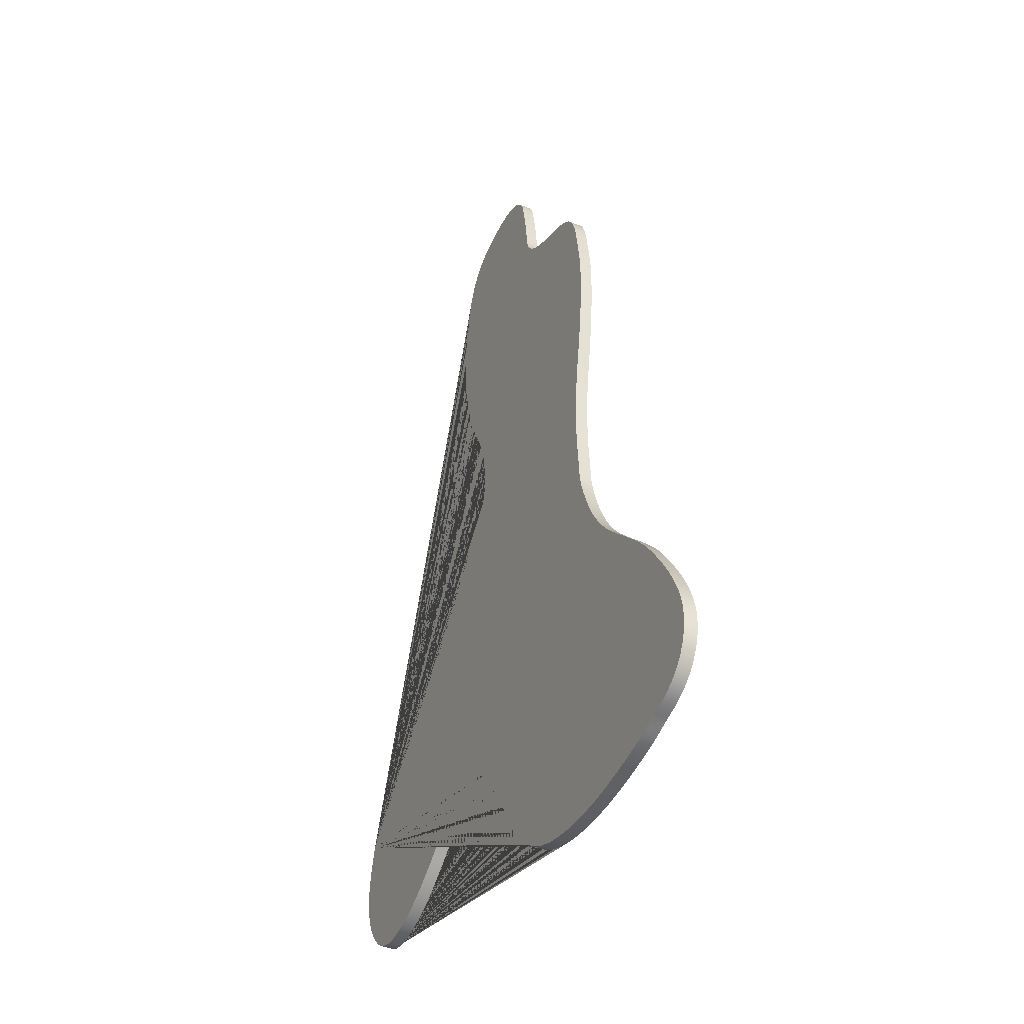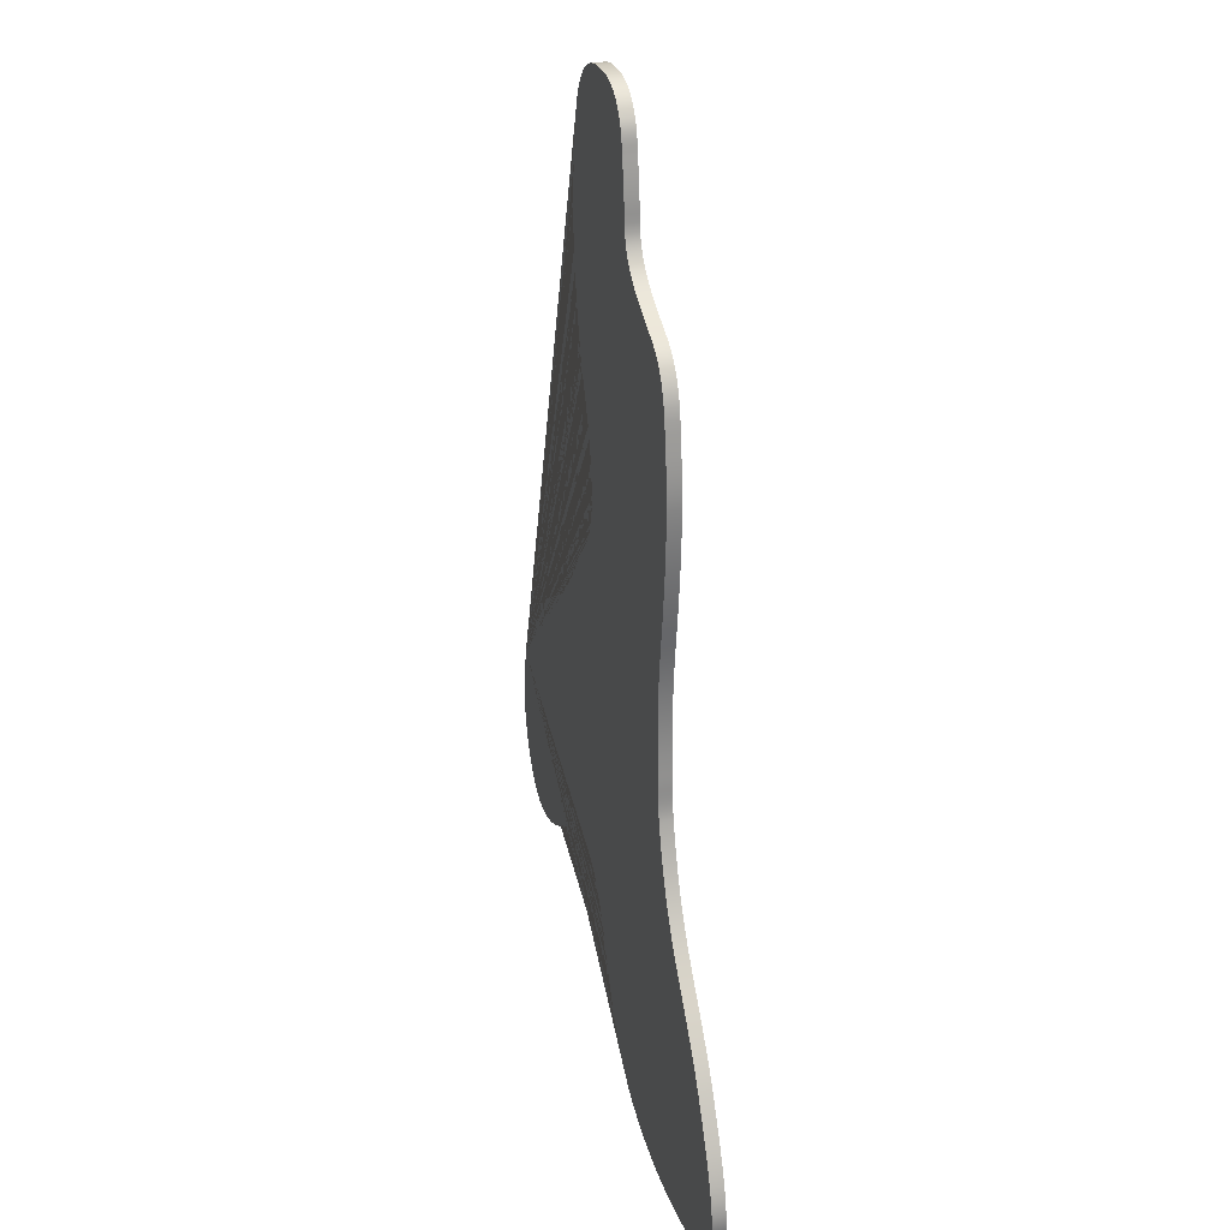
<metadata>
{"format":"obj","ext":"obj","renderer":"f3d","projection":"perspective","resolution":1024,"background":"white","views":[{"elev":-42.9,"azim":-115.4,"up":"+Z"},{"elev":29.0,"azim":-104.8,"up":"+Z"}]}
</metadata>
<code>
g debris4
v -0.1012 4e-05 0.1717
v -0.1019 4e-05 0.1716
v -0.1026 4e-05 0.1716
v -0.1032 4e-05 0.1714
v -0.1038 4e-05 0.1712
v -0.1043 4e-05 0.1709
v -0.1048 4e-05 0.1704
v -0.1053 4e-05 0.1699
v -0.1054 4e-05 0.1696
v -0.1056 4e-05 0.1693
v -0.1057 4e-05 0.1689
v -0.1058 4e-05 0.1686
v -0.1058 4e-05 0.1683
v -0.1059 4e-05 0.168
v -0.106 4e-05 0.1676
v -0.1061 4e-05 0.1671
v -0.1062 4e-05 0.1665
v -0.1063 4e-05 0.1659
v -0.1063 4e-05 0.1653
v -0.1064 4e-05 0.1647
v -0.1065 4e-05 0.1641
v -0.1065 4e-05 0.1635
v -0.1066 4e-05 0.1629
v -0.1068 4e-05 0.1623
v -0.107 4e-05 0.1618
v -0.1074 4e-05 0.1613
v -0.1078 4e-05 0.1609
v -0.1083 4e-05 0.1605
v -0.1088 4e-05 0.1602
v -0.1094 4e-05 0.1599
v -0.1099 4e-05 0.1596
v -0.1105 4e-05 0.1594
v -0.1111 4e-05 0.1591
v -0.1116 4e-05 0.1589
v -0.1122 4e-05 0.1587
v -0.1128 4e-05 0.1584
v -0.1135 4e-05 0.1581
v -0.1142 4e-05 0.1576
v -0.1147 4e-05 0.1571
v -0.1152 4e-05 0.1565
v -0.1155 4e-05 0.1558
v -0.1158 4e-05 0.1551
v -0.116 4e-05 0.1543
v -0.1161 4e-05 0.1534
v -0.1162 4e-05 0.1526
v -0.1164 4e-05 0.1518
v -0.1165 4e-05 0.151
v -0.1166 4e-05 0.1501
v -0.1166 4e-05 0.1493
v -0.1166 4e-05 0.1485
v -0.1166 4e-05 0.1471
v -0.1165 4e-05 0.1456
v -0.1164 4e-05 0.1442
v -0.1163 4e-05 0.1427
v -0.1161 4e-05 0.1413
v -0.1159 4e-05 0.1398
v -0.1156 4e-05 0.1384
v -0.1154 4e-05 0.137
v -0.1152 4e-05 0.1356
v -0.1151 4e-05 0.1341
v -0.1151 4e-05 0.1327
v -0.1151 4e-05 0.1313
v -0.1151 4e-05 0.1299
v -0.1153 4e-05 0.1284
v -0.1153 4e-05 0.1279
v -0.1153 4e-05 0.1274
v -0.1154 4e-05 0.1269
v -0.1154 4e-05 0.1265
v -0.1154 4e-05 0.126
v -0.1155 4e-05 0.1255
v -0.1156 4e-05 0.125
v -0.116 4e-05 0.1239
v -0.1164 4e-05 0.1227
v -0.1169 4e-05 0.1215
v -0.1174 4e-05 0.1204
v -0.118 4e-05 0.1193
v -0.1187 4e-05 0.1182
v -0.1195 4e-05 0.1172
v -0.1204 4e-05 0.1162
v -0.1213 4e-05 0.1152
v -0.1222 4e-05 0.1142
v -0.1231 4e-05 0.1133
v -0.124 4e-05 0.1123
v -0.1248 4e-05 0.1112
v -0.1256 4e-05 0.1101
v -0.1262 4e-05 0.1092
v -0.1267 4e-05 0.1083
v -0.1272 4e-05 0.1074
v -0.1277 4e-05 0.1065
v -0.1282 4e-05 0.1056
v -0.1286 4e-05 0.1046
v -0.1289 4e-05 0.1036
v -0.1292 4e-05 0.1025
v -0.1292 4e-05 0.1014
v -0.1291 4e-05 0.1005
v -0.1288 4e-05 0.09964
v -0.1285 4e-05 0.09896
v -0.128 4e-05 0.09836
v -0.1274 4e-05 0.09783
v -0.1267 4e-05 0.09738
v -0.1258 4e-05 0.097
v -0.1249 4e-05 0.09678
v -0.1245 4e-05 0.09667
v -0.1241 4e-05 0.09656
v -0.1237 4e-05 0.09644
v -0.1233 4e-05 0.09632
v -0.1229 4e-05 0.09621
v -0.1225 4e-05 0.09611
v -0.1213 4e-05 0.0959
v -0.1196 4e-05 0.09564
v -0.1179 4e-05 0.09546
v -0.1161 4e-05 0.09538
v -0.1144 4e-05 0.09541
v -0.1127 4e-05 0.09556
v -0.1109 4e-05 0.09587
v -0.1093 4e-05 0.09631
v -0.1079 4e-05 0.0969
v -0.1067 4e-05 0.09765
v -0.1056 4e-05 0.09854
v -0.1045 4e-05 0.09958
v -0.1036 4e-05 0.1007
v -0.1028 4e-05 0.102
v -0.1023 4e-05 0.103
v -0.102 4e-05 0.1036
v -0.1017 4e-05 0.1042
v -0.1014 4e-05 0.1048
v -0.1011 4e-05 0.1055
v -0.1008 4e-05 0.1061
v -0.1004 4e-05 0.1067
v -0.09997 4e-05 0.1074
v -0.09944 4e-05 0.1081
v -0.09885 4e-05 0.1087
v -0.09822 4e-05 0.1092
v -0.09751 4e-05 0.1097
v -0.09673 4e-05 0.11
v -0.09587 4e-05 0.1103
v -0.09528 4e-05 0.1104
v -0.09492 4e-05 0.1104
v -0.09457 4e-05 0.1104
v -0.09422 4e-05 0.1104
v -0.09388 4e-05 0.1103
v -0.09354 4e-05 0.1102
v -0.09322 4e-05 0.1101
v -0.09275 4e-05 0.1099
v -0.09218 4e-05 0.1097
v -0.09161 4e-05 0.1094
v -0.09106 4e-05 0.1091
v -0.09052 4e-05 0.1088
v -0.08999 4e-05 0.1085
v -0.08947 4e-05 0.1081
v -0.08881 4e-05 0.1076
v -0.08804 4e-05 0.107
v -0.08724 4e-05 0.1065
v -0.08643 4e-05 0.106
v -0.08559 4e-05 0.1056
v -0.08472 4e-05 0.1052
v -0.08382 4e-05 0.1049
v -0.08291 4e-05 0.1046
v -0.08202 4e-05 0.1045
v -0.08115 4e-05 0.1044
v -0.08031 4e-05 0.1045
v -0.07955 4e-05 0.1047
v -0.07882 4e-05 0.1051
v -0.07814 4e-05 0.1056
v -0.07746 4e-05 0.1063
v -0.07677 4e-05 0.1072
v -0.07622 4e-05 0.1081
v -0.07581 4e-05 0.1092
v -0.07555 4e-05 0.1102
v -0.07541 4e-05 0.1113
v -0.07541 4e-05 0.1125
v -0.07559 4e-05 0.114
v -0.07615 4e-05 0.1162
v -0.07699 4e-05 0.1182
v -0.0781 4e-05 0.12
v -0.07945 4e-05 0.1217
v -0.08104 4e-05 0.1231
v -0.08283 4e-05 0.1245
v -0.08455 4e-05 0.1255
v -0.08576 4e-05 0.1262
v -0.08695 4e-05 0.127
v -0.08811 4e-05 0.1278
v -0.08922 4e-05 0.1286
v -0.09029 4e-05 0.1295
v -0.0913 4e-05 0.1305
v -0.0921 4e-05 0.1314
v -0.09258 4e-05 0.132
v -0.09305 4e-05 0.1326
v -0.09351 4e-05 0.1332
v -0.09399 4e-05 0.1338
v -0.09449 4e-05 0.1343
v -0.09501 4e-05 0.1349
v -0.09554 4e-05 0.1354
v -0.09599 4e-05 0.1358
v -0.09641 4e-05 0.1363
v -0.09679 4e-05 0.1368
v -0.09713 4e-05 0.1373
v -0.09741 4e-05 0.1378
v -0.09765 4e-05 0.1384
v -0.09782 4e-05 0.1391
v -0.09792 4e-05 0.1397
v -0.09797 4e-05 0.1404
v -0.09796 4e-05 0.141
v -0.09791 4e-05 0.1417
v -0.09783 4e-05 0.1424
v -0.09772 4e-05 0.143
v -0.09758 4e-05 0.1437
v -0.09734 4e-05 0.1446
v -0.09702 4e-05 0.1455
v -0.09666 4e-05 0.1464
v -0.09627 4e-05 0.1472
v -0.09587 4e-05 0.1481
v -0.09549 4e-05 0.1489
v -0.09511 4e-05 0.1499
v -0.09471 4e-05 0.151
v -0.09436 4e-05 0.1522
v -0.09406 4e-05 0.1534
v -0.09381 4e-05 0.1546
v -0.0936 4e-05 0.1558
v -0.09343 4e-05 0.157
v -0.0933 4e-05 0.1582
v -0.09325 4e-05 0.1595
v -0.09328 4e-05 0.1607
v -0.09338 4e-05 0.1619
v -0.09354 4e-05 0.1631
v -0.09374 4e-05 0.1643
v -0.09396 4e-05 0.1655
v -0.09418 4e-05 0.1666
v -0.0944 4e-05 0.1674
v -0.09469 4e-05 0.1682
v -0.09504 4e-05 0.1689
v -0.09548 4e-05 0.1695
v -0.09601 4e-05 0.17
v -0.09663 4e-05 0.1705
v -0.09728 4e-05 0.1709
v -0.09784 4e-05 0.1711
v -0.09841 4e-05 0.1713
v -0.09899 4e-05 0.1715
v -0.09959 4e-05 0.1716
v -0.1002 4e-05 0.1716
v -0.1008 4e-05 0.1716
v -0.1012 0.00104 0.1717
v -0.1019 0.00104 0.1716
v -0.1026 0.00104 0.1716
v -0.1032 0.00104 0.1714
v -0.1038 0.00104 0.1712
v -0.1043 0.00104 0.1709
v -0.1048 0.00104 0.1704
v -0.1053 0.00104 0.1699
v -0.1054 0.00104 0.1696
v -0.1056 0.00104 0.1693
v -0.1057 0.00104 0.1689
v -0.1058 0.00104 0.1686
v -0.1058 0.00104 0.1683
v -0.1059 0.00104 0.168
v -0.106 0.00104 0.1676
v -0.1061 0.00104 0.1671
v -0.1062 0.00104 0.1665
v -0.1063 0.00104 0.1659
v -0.1063 0.00104 0.1653
v -0.1064 0.00104 0.1647
v -0.1065 0.00104 0.1641
v -0.1065 0.00104 0.1635
v -0.1066 0.00104 0.1629
v -0.1068 0.00104 0.1623
v -0.107 0.00104 0.1618
v -0.1074 0.00104 0.1613
v -0.1078 0.00104 0.1609
v -0.1083 0.00104 0.1605
v -0.1088 0.00104 0.1602
v -0.1094 0.00104 0.1599
v -0.1099 0.00104 0.1596
v -0.1105 0.00104 0.1594
v -0.1111 0.00104 0.1591
v -0.1116 0.00104 0.1589
v -0.1122 0.00104 0.1587
v -0.1128 0.00104 0.1584
v -0.1135 0.00104 0.1581
v -0.1142 0.00104 0.1576
v -0.1147 0.00104 0.1571
v -0.1152 0.00104 0.1565
v -0.1155 0.00104 0.1558
v -0.1158 0.00104 0.1551
v -0.116 0.00104 0.1543
v -0.1161 0.00104 0.1534
v -0.1162 0.00104 0.1526
v -0.1164 0.00104 0.1518
v -0.1165 0.00104 0.151
v -0.1166 0.00104 0.1501
v -0.1166 0.00104 0.1493
v -0.1166 0.00104 0.1485
v -0.1166 0.00104 0.1471
v -0.1165 0.00104 0.1456
v -0.1164 0.00104 0.1442
v -0.1163 0.00104 0.1427
v -0.1161 0.00104 0.1413
v -0.1159 0.00104 0.1398
v -0.1156 0.00104 0.1384
v -0.1154 0.00104 0.137
v -0.1152 0.00104 0.1356
v -0.1151 0.00104 0.1341
v -0.1151 0.00104 0.1327
v -0.1151 0.00104 0.1313
v -0.1151 0.00104 0.1299
v -0.1153 0.00104 0.1284
v -0.1153 0.00104 0.1279
v -0.1153 0.00104 0.1274
v -0.1154 0.00104 0.1269
v -0.1154 0.00104 0.1265
v -0.1154 0.00104 0.126
v -0.1155 0.00104 0.1255
v -0.1156 0.00104 0.125
v -0.116 0.00104 0.1239
v -0.1164 0.00104 0.1227
v -0.1169 0.00104 0.1215
v -0.1174 0.00104 0.1204
v -0.118 0.00104 0.1193
v -0.1187 0.00104 0.1182
v -0.1195 0.00104 0.1172
v -0.1204 0.00104 0.1162
v -0.1213 0.00104 0.1152
v -0.1222 0.00104 0.1142
v -0.1231 0.00104 0.1133
v -0.124 0.00104 0.1123
v -0.1248 0.00104 0.1112
v -0.1256 0.00104 0.1101
v -0.1262 0.00104 0.1092
v -0.1267 0.00104 0.1083
v -0.1272 0.00104 0.1074
v -0.1277 0.00104 0.1065
v -0.1282 0.00104 0.1056
v -0.1286 0.00104 0.1046
v -0.1289 0.00104 0.1036
v -0.1292 0.00104 0.1025
v -0.1292 0.00104 0.1014
v -0.1291 0.00104 0.1005
v -0.1288 0.00104 0.09964
v -0.1285 0.00104 0.09896
v -0.128 0.00104 0.09836
v -0.1274 0.00104 0.09783
v -0.1267 0.00104 0.09738
v -0.1258 0.00104 0.097
v -0.1249 0.00104 0.09678
v -0.1245 0.00104 0.09667
v -0.1241 0.00104 0.09656
v -0.1237 0.00104 0.09644
v -0.1233 0.00104 0.09632
v -0.1229 0.00104 0.09621
v -0.1225 0.00104 0.09611
v -0.1213 0.00104 0.0959
v -0.1196 0.00104 0.09564
v -0.1179 0.00104 0.09546
v -0.1161 0.00104 0.09538
v -0.1144 0.00104 0.09541
v -0.1127 0.00104 0.09556
v -0.1109 0.00104 0.09587
v -0.1093 0.00104 0.09631
v -0.1079 0.00104 0.0969
v -0.1067 0.00104 0.09765
v -0.1056 0.00104 0.09854
v -0.1045 0.00104 0.09958
v -0.1036 0.00104 0.1007
v -0.1028 0.00104 0.102
v -0.1023 0.00104 0.103
v -0.102 0.00104 0.1036
v -0.1017 0.00104 0.1042
v -0.1014 0.00104 0.1048
v -0.1011 0.00104 0.1055
v -0.1008 0.00104 0.1061
v -0.1004 0.00104 0.1067
v -0.09997 0.00104 0.1074
v -0.09944 0.00104 0.1081
v -0.09885 0.00104 0.1087
v -0.09822 0.00104 0.1092
v -0.09751 0.00104 0.1097
v -0.09673 0.00104 0.11
v -0.09587 0.00104 0.1103
v -0.09528 0.00104 0.1104
v -0.09492 0.00104 0.1104
v -0.09457 0.00104 0.1104
v -0.09422 0.00104 0.1104
v -0.09388 0.00104 0.1103
v -0.09354 0.00104 0.1102
v -0.09322 0.00104 0.1101
v -0.09275 0.00104 0.1099
v -0.09218 0.00104 0.1097
v -0.09161 0.00104 0.1094
v -0.09106 0.00104 0.1091
v -0.09052 0.00104 0.1088
v -0.08999 0.00104 0.1085
v -0.08947 0.00104 0.1081
v -0.08881 0.00104 0.1076
v -0.08804 0.00104 0.107
v -0.08724 0.00104 0.1065
v -0.08643 0.00104 0.106
v -0.08559 0.00104 0.1056
v -0.08472 0.00104 0.1052
v -0.08382 0.00104 0.1049
v -0.08291 0.00104 0.1046
v -0.08202 0.00104 0.1045
v -0.08115 0.00104 0.1044
v -0.08031 0.00104 0.1045
v -0.07955 0.00104 0.1047
v -0.07882 0.00104 0.1051
v -0.07814 0.00104 0.1056
v -0.07746 0.00104 0.1063
v -0.07677 0.00104 0.1072
v -0.07622 0.00104 0.1081
v -0.07581 0.00104 0.1092
v -0.07555 0.00104 0.1102
v -0.07541 0.00104 0.1113
v -0.07541 0.00104 0.1125
v -0.07559 0.00104 0.114
v -0.07615 0.00104 0.1162
v -0.07699 0.00104 0.1182
v -0.0781 0.00104 0.12
v -0.07945 0.00104 0.1217
v -0.08104 0.00104 0.1231
v -0.08283 0.00104 0.1245
v -0.08455 0.00104 0.1255
v -0.08576 0.00104 0.1262
v -0.08695 0.00104 0.127
v -0.08811 0.00104 0.1278
v -0.08922 0.00104 0.1286
v -0.09029 0.00104 0.1295
v -0.0913 0.00104 0.1305
v -0.0921 0.00104 0.1314
v -0.09258 0.00104 0.132
v -0.09305 0.00104 0.1326
v -0.09351 0.00104 0.1332
v -0.09399 0.00104 0.1338
v -0.09449 0.00104 0.1343
v -0.09501 0.00104 0.1349
v -0.09554 0.00104 0.1354
v -0.09599 0.00104 0.1358
v -0.09641 0.00104 0.1363
v -0.09679 0.00104 0.1368
v -0.09713 0.00104 0.1373
v -0.09741 0.00104 0.1378
v -0.09765 0.00104 0.1384
v -0.09782 0.00104 0.1391
v -0.09792 0.00104 0.1397
v -0.09797 0.00104 0.1404
v -0.09796 0.00104 0.141
v -0.09791 0.00104 0.1417
v -0.09783 0.00104 0.1424
v -0.09772 0.00104 0.143
v -0.09758 0.00104 0.1437
v -0.09734 0.00104 0.1446
v -0.09702 0.00104 0.1455
v -0.09666 0.00104 0.1464
v -0.09627 0.00104 0.1472
v -0.09587 0.00104 0.1481
v -0.09549 0.00104 0.1489
v -0.09511 0.00104 0.1499
v -0.09471 0.00104 0.151
v -0.09436 0.00104 0.1522
v -0.09406 0.00104 0.1534
v -0.09381 0.00104 0.1546
v -0.0936 0.00104 0.1558
v -0.09343 0.00104 0.157
v -0.0933 0.00104 0.1582
v -0.09325 0.00104 0.1595
v -0.09328 0.00104 0.1607
v -0.09338 0.00104 0.1619
v -0.09354 0.00104 0.1631
v -0.09374 0.00104 0.1643
v -0.09396 0.00104 0.1655
v -0.09418 0.00104 0.1666
v -0.0944 0.00104 0.1674
v -0.09469 0.00104 0.1682
v -0.09504 0.00104 0.1689
v -0.09548 0.00104 0.1695
v -0.09601 0.00104 0.17
v -0.09663 0.00104 0.1705
v -0.09728 0.00104 0.1709
v -0.09784 0.00104 0.1711
v -0.09841 0.00104 0.1713
v -0.09899 0.00104 0.1715
v -0.09959 0.00104 0.1716
v -0.1002 0.00104 0.1716
v -0.1008 0.00104 0.1716
f 414 413 412 411 410 409 408 407 406 405 404 403 402 401 400 399 398 397 396 395 394 393 392 391 390 389 388 387 386 385 384 383 382 381 380 379 378 377 376 375 374 373 372 371 370 369 368 367 366 365 364 363 362 361 360 359 358 357 356 355 354 353 352 351 350 349 348 347 346 345 344 343 342 341 340 339 338 337 336 335 334 333 332 331 330 329 328 327 326 325 324 323 322 321 320 319 318 317 316 315 314 313 312 311 310 309 308 307 306 305 304 303 302 301 300 299 298 297 296 295 294 293 292 291 290 289 288 287 286 285 284 283 282 281 280 279 278 277 276 275 274 273 272 271 270 269 268 267 266 265 264 263 262 261 260 259 258 257 256 255 254 253 252 251 250 249 248 247 246 245 244 243 242 482 481 480 479 478 477 476 475 474 473 472 471 470 469 468 467 466 465 464 463 462 461 460 459 458 457 456 455 454 453 452 451 450 449 448 447 446 445 444 443 442 441 440 439 438 437 436 435 434 433 432 431 430 429 428 427 426 425 424 423 422 421 420 419 418 417 416 415
f 1 242 243 2
f 2 243 244 3
f 3 244 245 4
f 4 245 246 5
f 5 246 247 6
f 6 247 248 7
f 7 248 249 8
f 8 249 250 9
f 9 250 251 10
f 10 251 252 11
f 11 252 253 12
f 12 253 254 13
f 13 254 255 14
f 14 255 256 15
f 15 256 257 16
f 16 257 258 17
f 17 258 259 18
f 18 259 260 19
f 19 260 261 20
f 20 261 262 21
f 21 262 263 22
f 22 263 264 23
f 23 264 265 24
f 24 265 266 25
f 25 266 267 26
f 26 267 268 27
f 27 268 269 28
f 28 269 270 29
f 29 270 271 30
f 30 271 272 31
f 31 272 273 32
f 32 273 274 33
f 33 274 275 34
f 34 275 276 35
f 35 276 277 36
f 36 277 278 37
f 37 278 279 38
f 38 279 280 39
f 39 280 281 40
f 40 281 282 41
f 41 282 283 42
f 42 283 284 43
f 43 284 285 44
f 44 285 286 45
f 45 286 287 46
f 46 287 288 47
f 47 288 289 48
f 48 289 290 49
f 49 290 291 50
f 50 291 292 51
f 51 292 293 52
f 52 293 294 53
f 53 294 295 54
f 54 295 296 55
f 55 296 297 56
f 56 297 298 57
f 57 298 299 58
f 58 299 300 59
f 59 300 301 60
f 60 301 302 61
f 61 302 303 62
f 62 303 304 63
f 63 304 305 64
f 64 305 306 65
f 65 306 307 66
f 66 307 308 67
f 67 308 309 68
f 68 309 310 69
f 69 310 311 70
f 70 311 312 71
f 71 312 313 72
f 72 313 314 73
f 73 314 315 74
f 74 315 316 75
f 75 316 317 76
f 76 317 318 77
f 77 318 319 78
f 78 319 320 79
f 79 320 321 80
f 80 321 322 81
f 81 322 323 82
f 82 323 324 83
f 83 324 325 84
f 84 325 326 85
f 85 326 327 86
f 86 327 328 87
f 87 328 329 88
f 88 329 330 89
f 89 330 331 90
f 90 331 332 91
f 91 332 333 92
f 92 333 334 93
f 93 334 335 94
f 94 335 336 95
f 95 336 337 96
f 96 337 338 97
f 97 338 339 98
f 98 339 340 99
f 99 340 341 100
f 100 341 342 101
f 101 342 343 102
f 102 343 344 103
f 103 344 345 104
f 104 345 346 105
f 105 346 347 106
f 106 347 348 107
f 107 348 349 108
f 108 349 350 109
f 109 350 351 110
f 110 351 352 111
f 111 352 353 112
f 112 353 354 113
f 113 354 355 114
f 114 355 356 115
f 115 356 357 116
f 116 357 358 117
f 117 358 359 118
f 118 359 360 119
f 119 360 361 120
f 120 361 362 121
f 121 362 363 122
f 122 363 364 123
f 123 364 365 124
f 124 365 366 125
f 125 366 367 126
f 126 367 368 127
f 127 368 369 128
f 128 369 370 129
f 129 370 371 130
f 130 371 372 131
f 131 372 373 132
f 132 373 374 133
f 133 374 375 134
f 134 375 376 135
f 135 376 377 136
f 136 377 378 137
f 137 378 379 138
f 138 379 380 139
f 139 380 381 140
f 140 381 382 141
f 141 382 383 142
f 142 383 384 143
f 143 384 385 144
f 144 385 386 145
f 145 386 387 146
f 146 387 388 147
f 147 388 389 148
f 148 389 390 149
f 149 390 391 150
f 150 391 392 151
f 151 392 393 152
f 152 393 394 153
f 153 394 395 154
f 154 395 396 155
f 155 396 397 156
f 156 397 398 157
f 157 398 399 158
f 158 399 400 159
f 159 400 401 160
f 160 401 402 161
f 161 402 403 162
f 162 403 404 163
f 163 404 405 164
f 164 405 406 165
f 165 406 407 166
f 166 407 408 167
f 167 408 409 168
f 168 409 410 169
f 169 410 411 170
f 170 411 412 171
f 171 412 413 172
f 172 413 414 173
f 173 414 415 174
f 174 415 416 175
f 175 416 417 176
f 176 417 418 177
f 177 418 419 178
f 178 419 420 179
f 179 420 421 180
f 180 421 422 181
f 181 422 423 182
f 182 423 424 183
f 183 424 425 184
f 184 425 426 185
f 185 426 427 186
f 186 427 428 187
f 187 428 429 188
f 188 429 430 189
f 189 430 431 190
f 190 431 432 191
f 191 432 433 192
f 192 433 434 193
f 193 434 435 194
f 194 435 436 195
f 195 436 437 196
f 196 437 438 197
f 197 438 439 198
f 198 439 440 199
f 199 440 441 200
f 200 441 442 201
f 201 442 443 202
f 202 443 444 203
f 203 444 445 204
f 204 445 446 205
f 205 446 447 206
f 206 447 448 207
f 207 448 449 208
f 208 449 450 209
f 209 450 451 210
f 210 451 452 211
f 211 452 453 212
f 212 453 454 213
f 213 454 455 214
f 214 455 456 215
f 215 456 457 216
f 216 457 458 217
f 217 458 459 218
f 218 459 460 219
f 219 460 461 220
f 220 461 462 221
f 221 462 463 222
f 222 463 464 223
f 223 464 465 224
f 224 465 466 225
f 225 466 467 226
f 226 467 468 227
f 227 468 469 228
f 228 469 470 229
f 229 470 471 230
f 230 471 472 231
f 231 472 473 232
f 232 473 474 233
f 233 474 475 234
f 234 475 476 235
f 235 476 477 236
f 236 477 478 237
f 237 478 479 238
f 238 479 480 239
f 239 480 481 240
f 240 481 482 241
f 241 482 242 1
f 163 164 165 166 167 168 169 170 171 172 173 174 175 176 177 178 179 180 181 182 183 184 185 186 187 188 189 190 191 192 193 194 195 196 197 198 199 200 201 202 203 204 205 206 207 208 209 210 211 212 213 214 215 216 217 218 219 220 221 222 223 224 225 226 227 228 229 230 231 232 233 234 235 236 237 238 239 240 241 1 2 3 4 5 6 7 8 9 10 11 12 13 14 15 16 17 18 19 20 21 22 23 24 25 26 27 28 29 30 31 32 33 34 35 36 37 38 39 40 41 42 43 44 45 46 47 48 49 50 51 52 53 54 55 56 57 58 59 60 61 62 63 64 65 66 67 68 69 70 71 72 73 74 75 76 77 78 79 80 81 82 83 84 85 86 87 88 89 90 91 92 93 94 95 96 97 98 99 100 101 102 103 104 105 106 107 108 109 110 111 112 113 114 115 116 117 118 119 120 121 122 123 124 125 126 127 128 129 130 131 132 133 134 135 136 137 138 139 140 141 142 143 144 145 146 147 148 149 150 151 152 153 154 155 156 157 158 159 160 161 162

</code>
